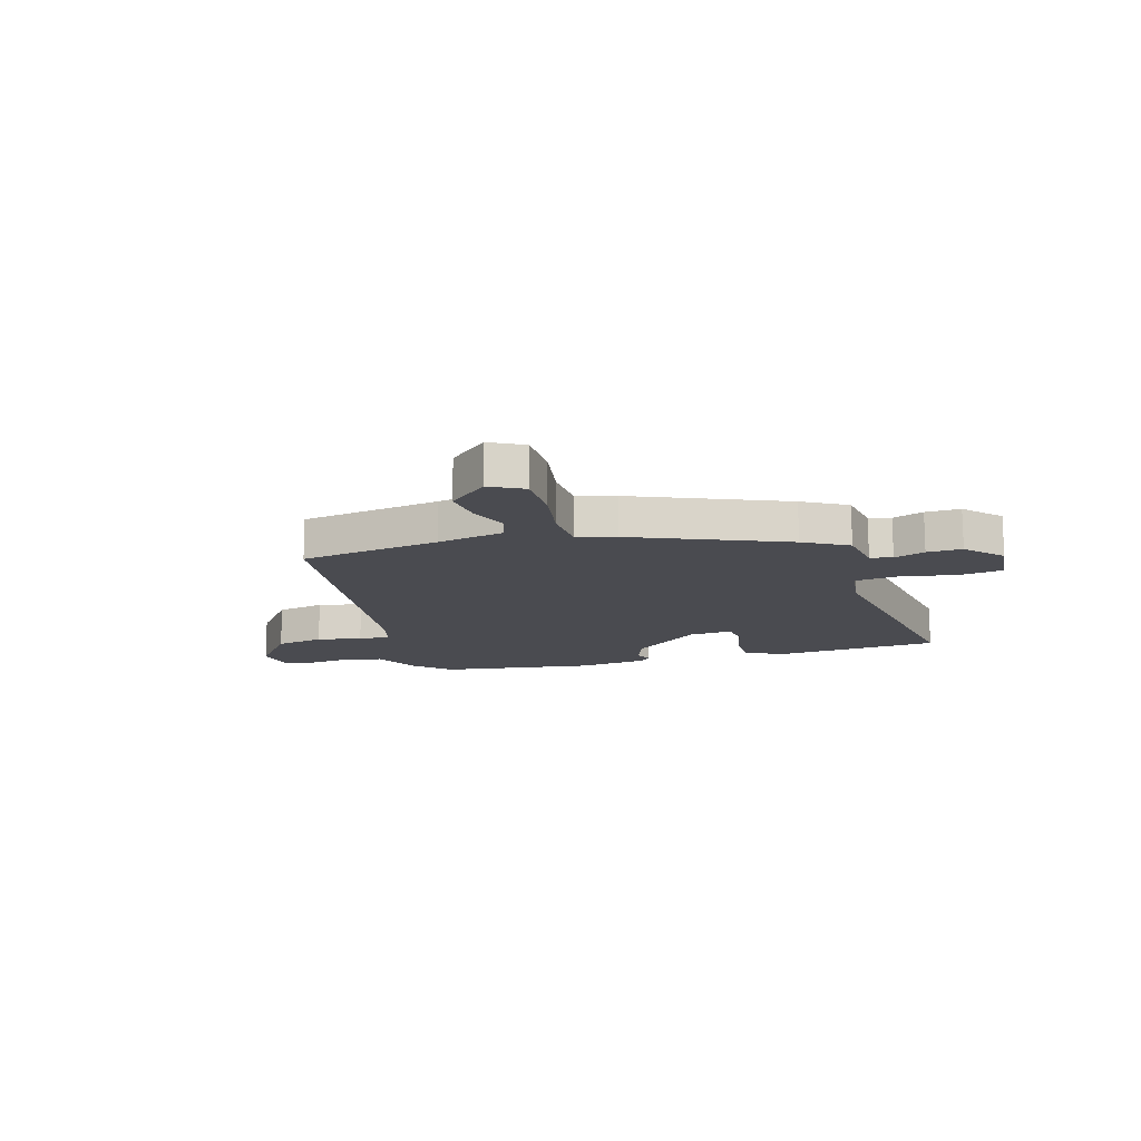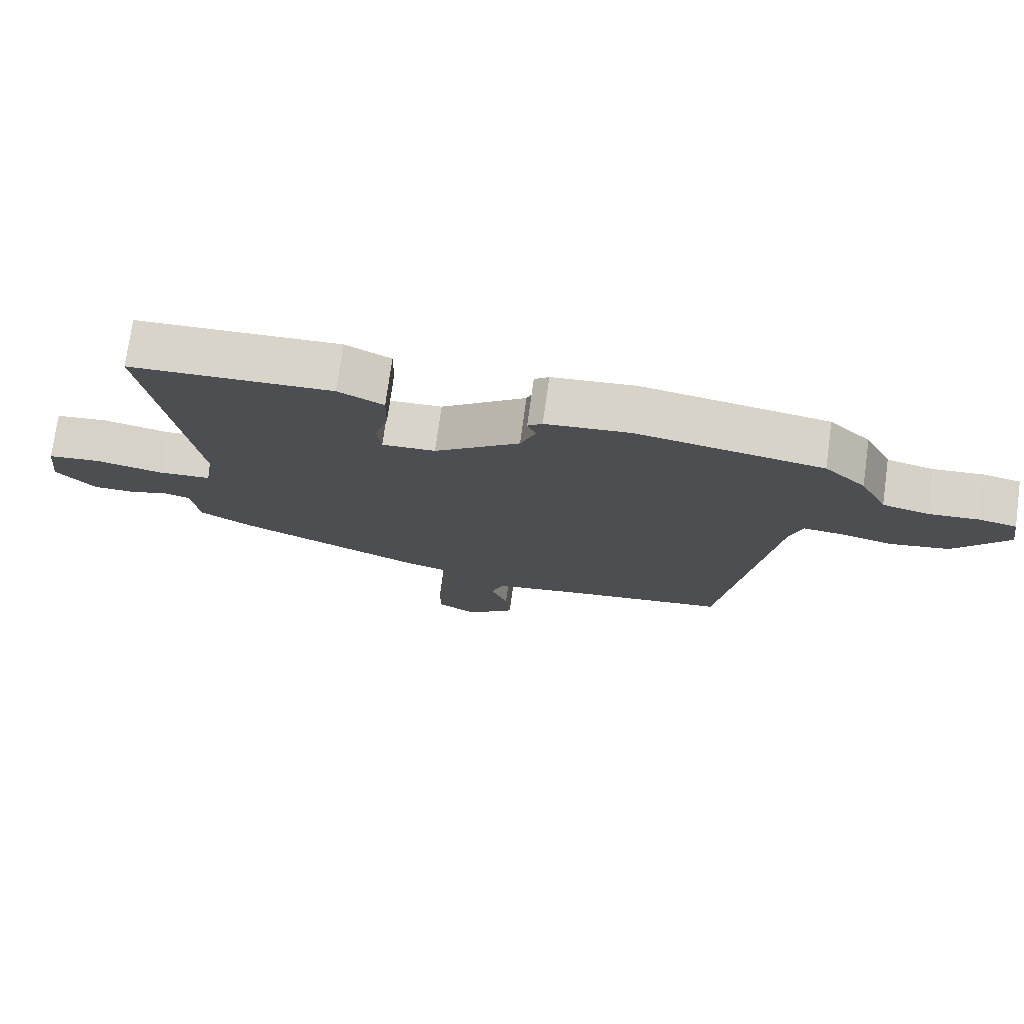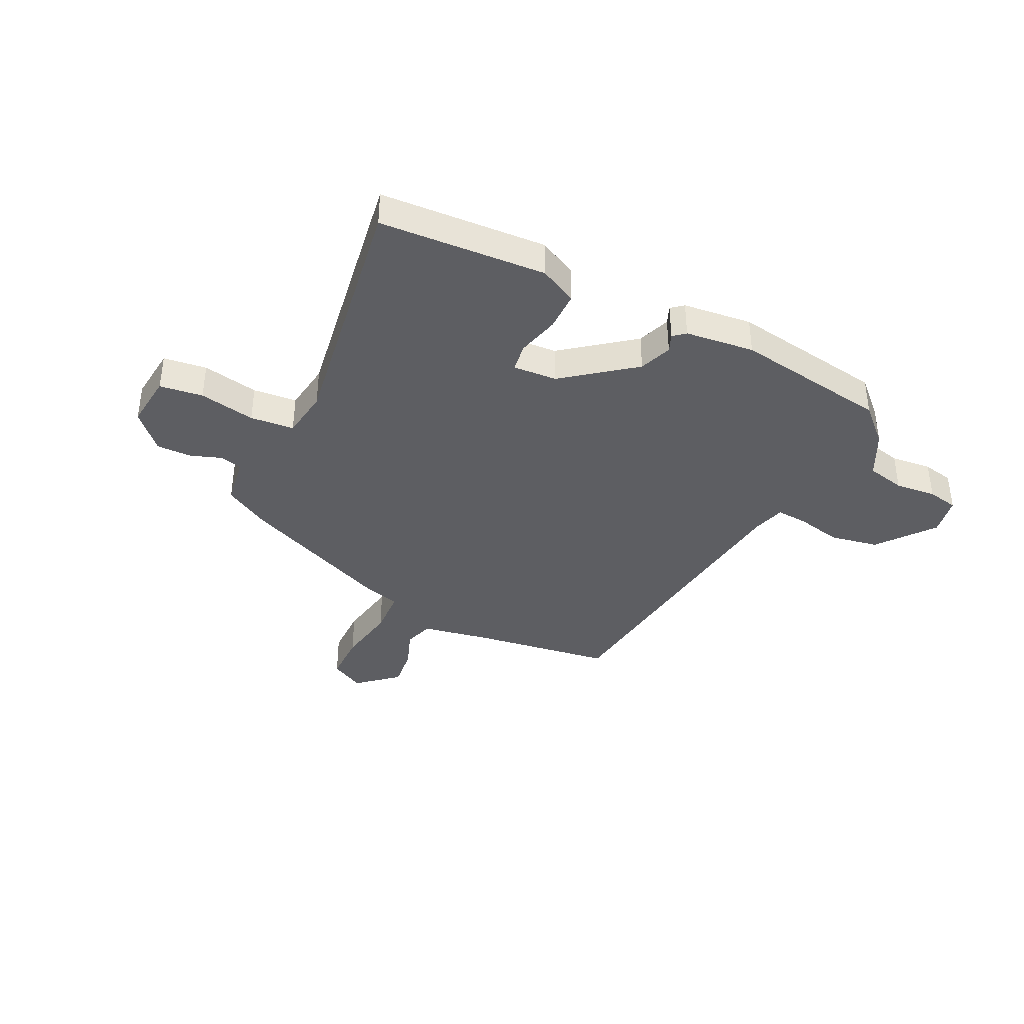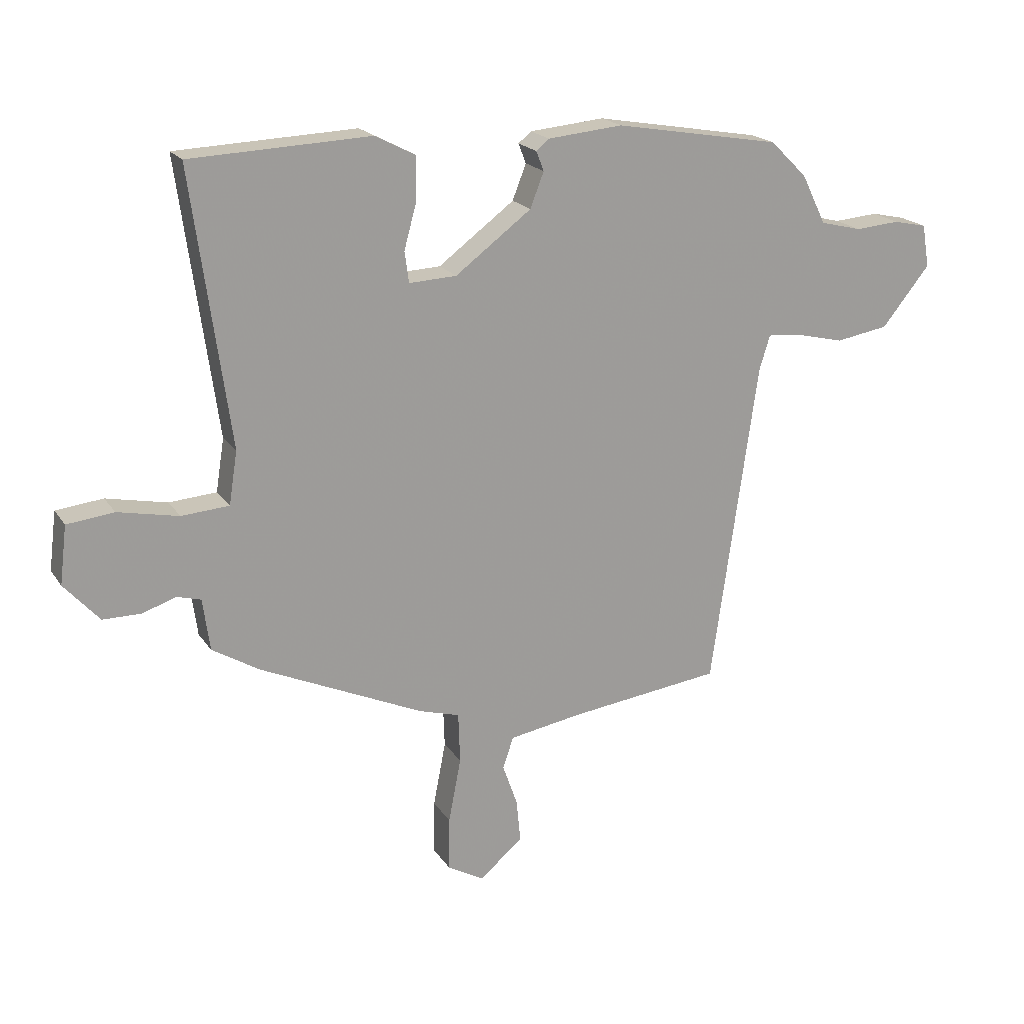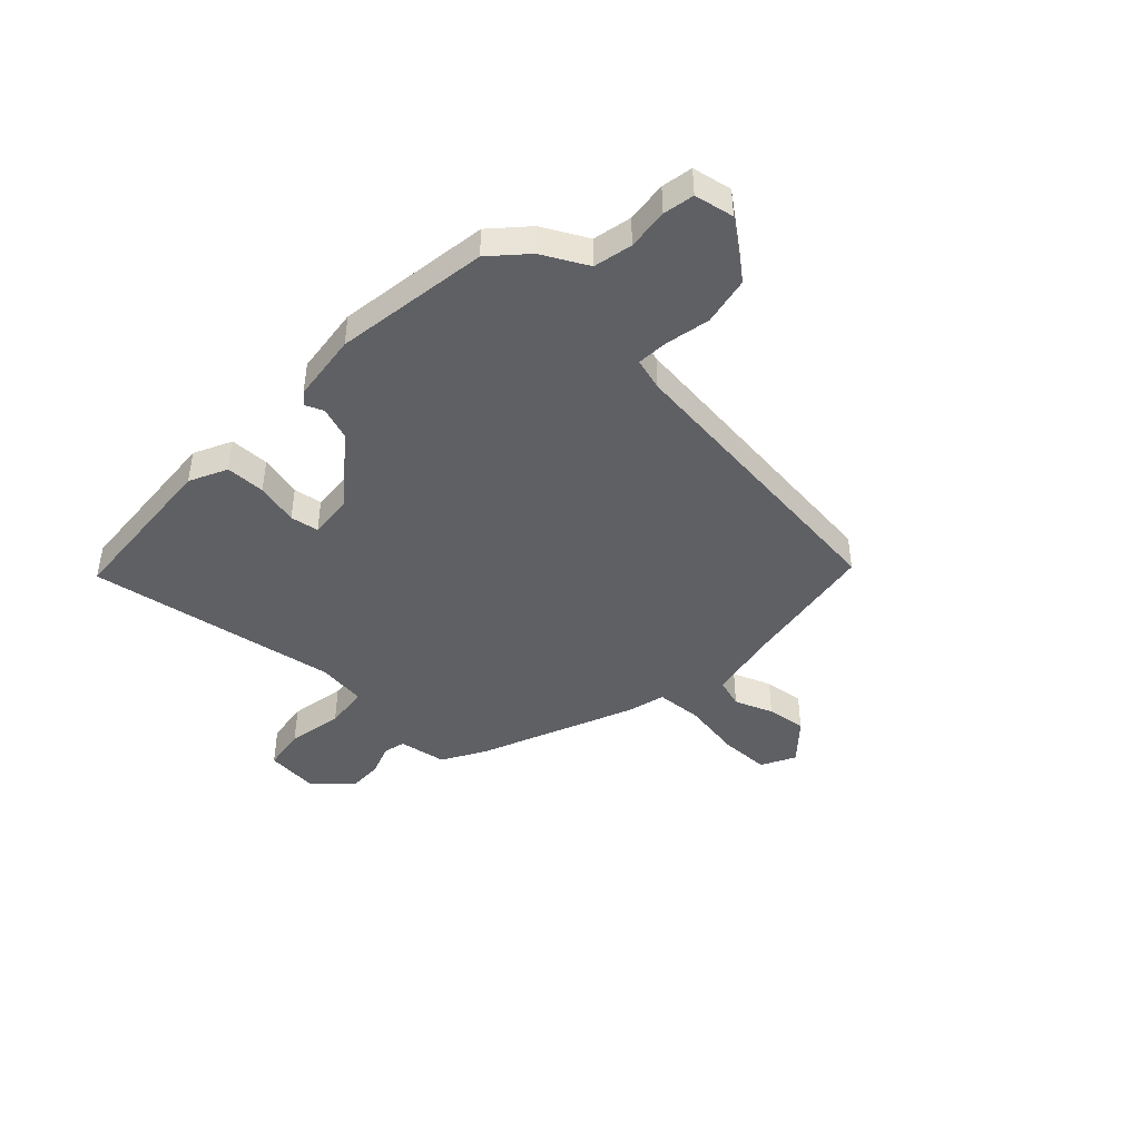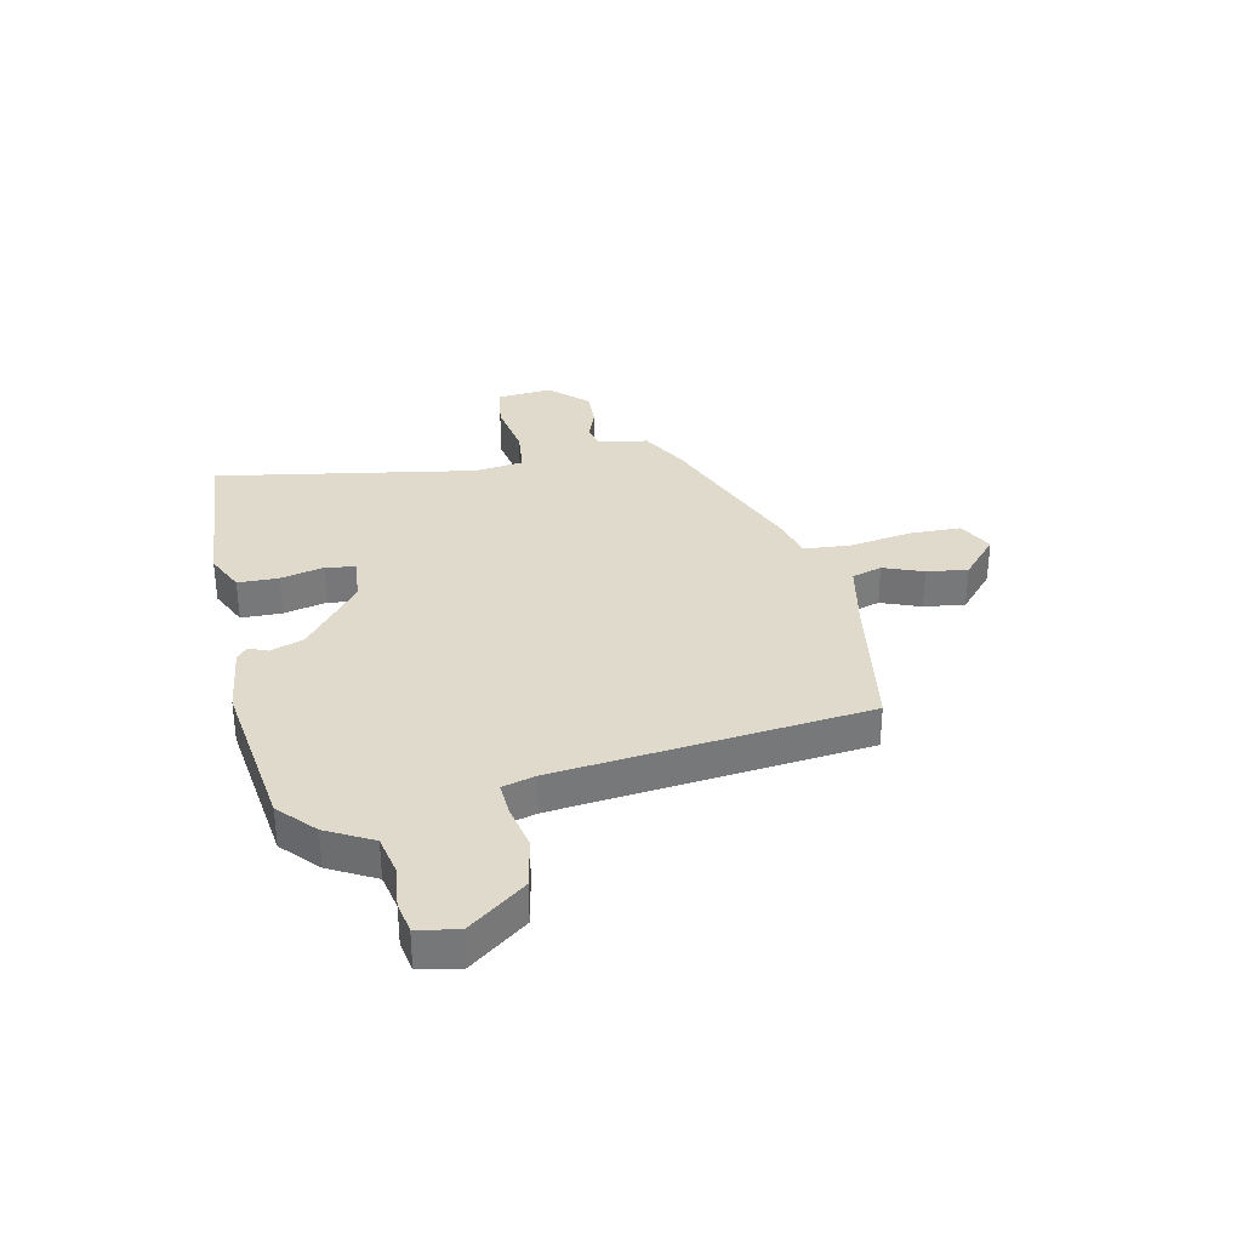
<metadata>
{"format":"obj","ext":"obj","renderer":"f3d","projection":"perspective","resolution":1024,"background":"white","views":[{"elev":-14.4,"azim":-162.2,"up":"+Y"},{"elev":74.9,"azim":7.8,"up":"+Z"},{"elev":-38.8,"azim":-25.1,"up":"+Y"},{"elev":19.5,"azim":-23.6,"up":"+Z"},{"elev":-44.0,"azim":48.2,"up":"+Y"},{"elev":33.0,"azim":79.8,"up":"+Y"}]}
</metadata>
<code>
v 0.38 0.07 -0.516
v 0.123 0.07 -0.549
v 0 0.07 -0.57
v -0.018 0.07 -0.623
v 0.007 0.07 -0.694
v 0.014 0.07 -0.767
v -0.059 0.07 -0.828
v -0.12 0.07 -0.794
v -0.119 0.07 -0.703
v -0.098 0.07 -0.594
v -0.101 0.07 -0.509
v -0.17 0.07 -0.489
v -0.445 0.07 -0.366
v -0.525 0.07 -0.318
v -0.537 0.07 -0.23
v -0.577 0.07 -0.219
v -0.634 0.07 -0.238
v -0.698 0.07 -0.238
v -0.757 0.07 -0.172
v -0.745 0.07 -0.074
v -0.666 0.07 -0.065
v -0.564 0.07 -0.086
v -0.484 0.07 -0.08
v -0.47 0.07 0.009
v -0.534 0.07 0.47
v -0.231 0.07 0.483
v -0.163 0.07 0.448
v -0.164 0.07 0.376
v -0.185 0.07 0.299
v -0.178 0.07 0.247
v -0.098 0.07 0.251
v 0.03 0.07 0.347
v 0.053 0.07 0.406
v 0.04 0.07 0.439
v 0.062 0.07 0.457
v 0.188 0.07 0.469
v 0.468 0.07 0.421
v 0.53 0.07 0.36
v 0.571 0.07 0.277
v 0.641 0.07 0.26
v 0.716 0.07 0.266
v 0.772 0.07 0.254
v 0.784 0.07 0.182
v 0.703 0.07 0.082
v 0.614 0.07 0.067
v 0.533 0.07 0.086
v 0.476 0.07 0.091
v 0.458 0.07 0.033
v 0.38 0 -0.516
v 0.123 0 -0.549
v 0 0 -0.57
v -0.018 0 -0.623
v 0.007 0 -0.694
v 0.014 0 -0.767
v -0.059 0 -0.828
v -0.12 0 -0.794
v -0.119 0 -0.703
v -0.098 0 -0.594
v -0.101 0 -0.509
v -0.17 0 -0.489
v -0.445 0 -0.366
v -0.525 0 -0.318
v -0.537 0 -0.23
v -0.577 0 -0.219
v -0.634 0 -0.238
v -0.698 0 -0.238
v -0.757 0 -0.172
v -0.745 0 -0.074
v -0.666 0 -0.065
v -0.564 0 -0.086
v -0.484 0 -0.08
v -0.47 0 0.009
v -0.534 0 0.47
v -0.231 0 0.483
v -0.163 0 0.448
v -0.164 0 0.376
v -0.185 0 0.299
v -0.178 0 0.247
v -0.098 0 0.251
v 0.03 0 0.347
v 0.053 0 0.406
v 0.04 0 0.439
v 0.062 0 0.457
v 0.188 0 0.469
v 0.468 0 0.421
v 0.53 0 0.36
v 0.571 0 0.277
v 0.641 0 0.26
v 0.716 0 0.266
v 0.772 0 0.254
v 0.784 0 0.182
v 0.703 0 0.082
v 0.614 0 0.067
v 0.533 0 0.086
v 0.476 0 0.091
v 0.458 0 0.033
f 43 44 45 46
f 43 46 47
f 40 41 42 43
f 39 40 43 47
f 38 39 47
f 37 38 47 48
f 33 34 35 36
f 32 33 36 37
f 31 32 37 48
f 26 27 28 29
f 24 25 26 29
f 23 24 29 30
f 19 20 21 22
f 19 22 23
f 16 17 18 19
f 16 19 23
f 15 16 23 30
f 11 12 13 14
f 11 14 15 30
f 7 8 9 10
f 7 10 11
f 4 5 6 7
f 4 7 11 30
f 31 48 1 2
f 3 4 30 31
f 2 3 31
f 94 93 92 91
f 95 94 91
f 91 90 89 88
f 95 91 88 87
f 95 87 86
f 96 95 86 85
f 84 83 82 81
f 85 84 81 80
f 96 85 80 79
f 77 76 75 74
f 77 74 73 72
f 78 77 72 71
f 70 69 68 67
f 71 70 67
f 67 66 65 64
f 71 67 64
f 78 71 64 63
f 62 61 60 59
f 78 63 62 59
f 58 57 56 55
f 59 58 55
f 55 54 53 52
f 78 59 55 52
f 50 49 96 79
f 79 78 52 51
f 79 51 50
f 1 49 50 2
f 2 50 51 3
f 3 51 52 4
f 4 52 53 5
f 5 53 54 6
f 6 54 55 7
f 7 55 56 8
f 8 56 57 9
f 9 57 58 10
f 10 58 59 11
f 11 59 60 12
f 12 60 61 13
f 13 61 62 14
f 14 62 63 15
f 15 63 64 16
f 16 64 65 17
f 17 65 66 18
f 18 66 67 19
f 19 67 68 20
f 20 68 69 21
f 21 69 70 22
f 22 70 71 23
f 23 71 72 24
f 24 72 73 25
f 25 73 74 26
f 26 74 75 27
f 27 75 76 28
f 28 76 77 29
f 29 77 78 30
f 30 78 79 31
f 31 79 80 32
f 32 80 81 33
f 33 81 82 34
f 34 82 83 35
f 35 83 84 36
f 36 84 85 37
f 37 85 86 38
f 38 86 87 39
f 39 87 88 40
f 40 88 89 41
f 41 89 90 42
f 42 90 91 43
f 43 91 92 44
f 44 92 93 45
f 45 93 94 46
f 46 94 95 47
f 47 95 96 48
f 48 96 49 1

</code>
